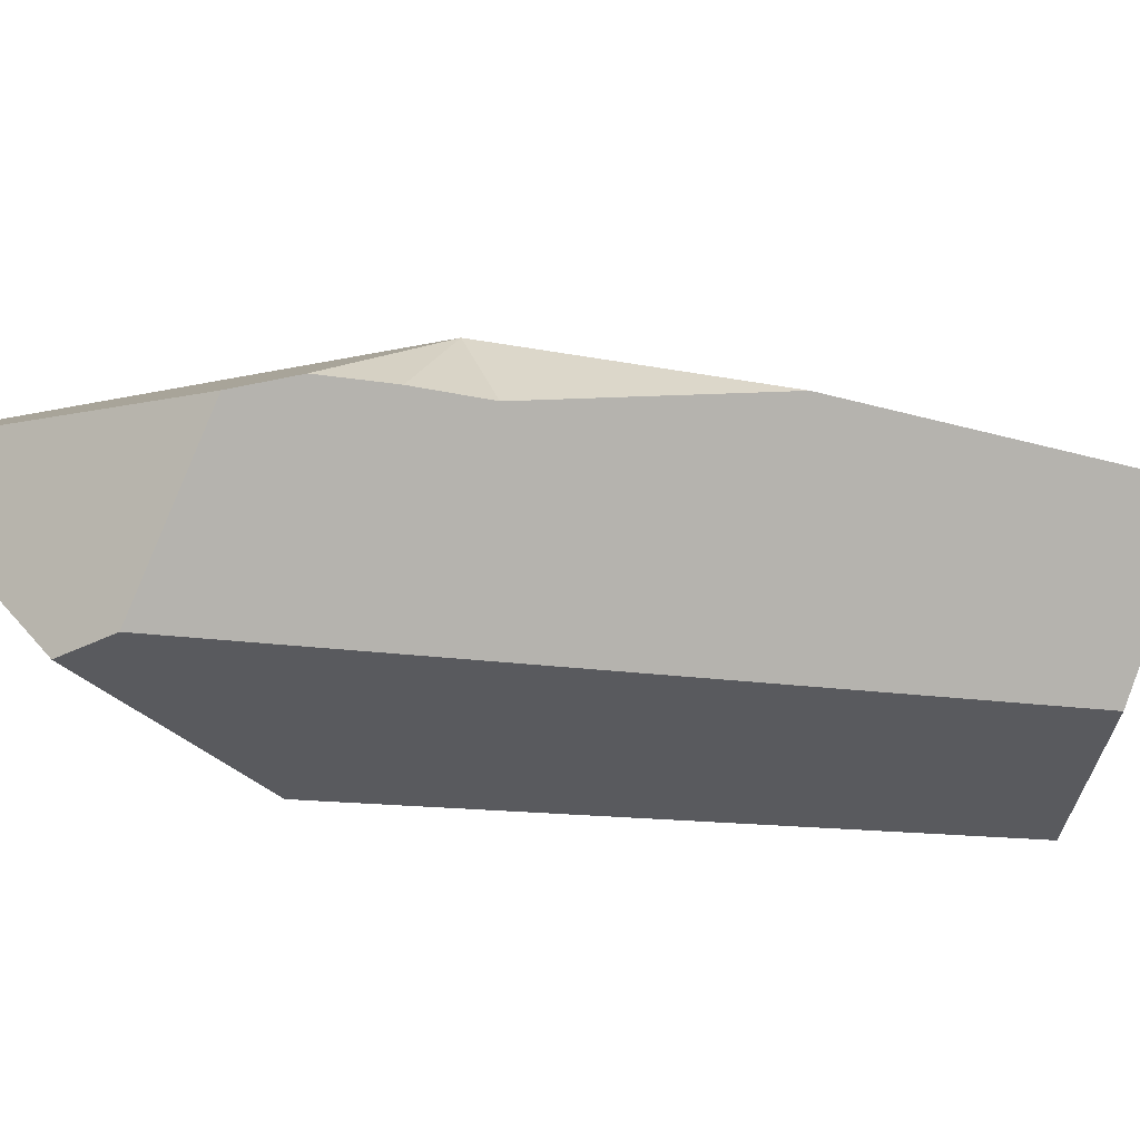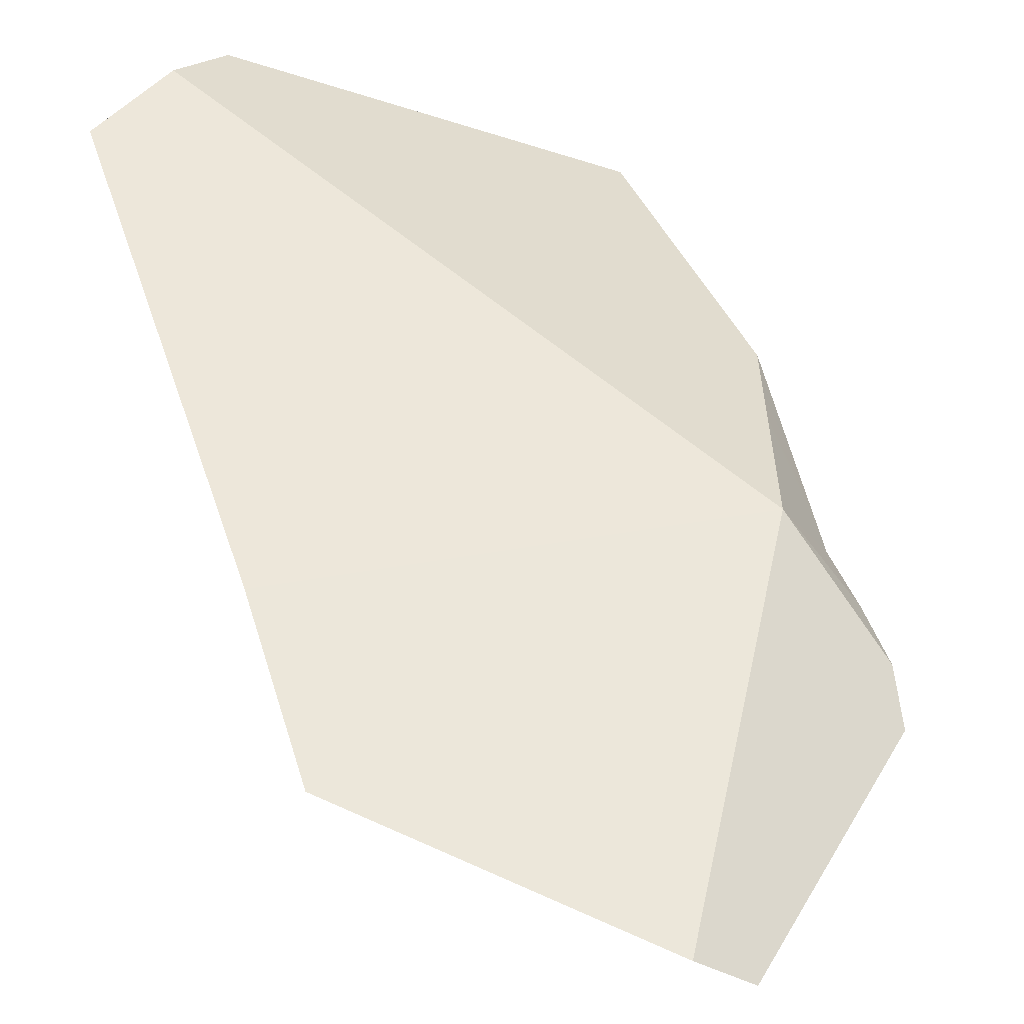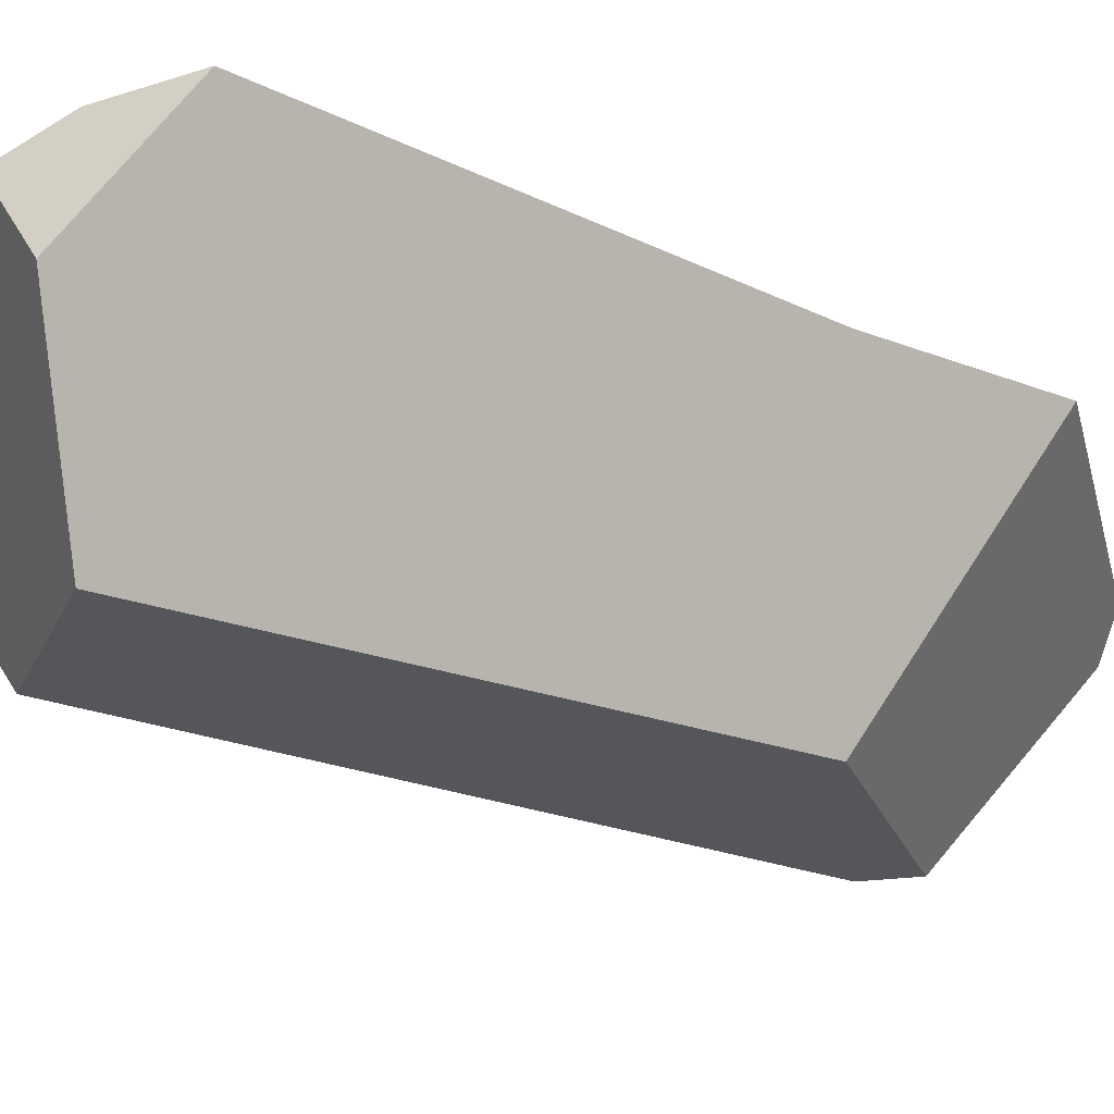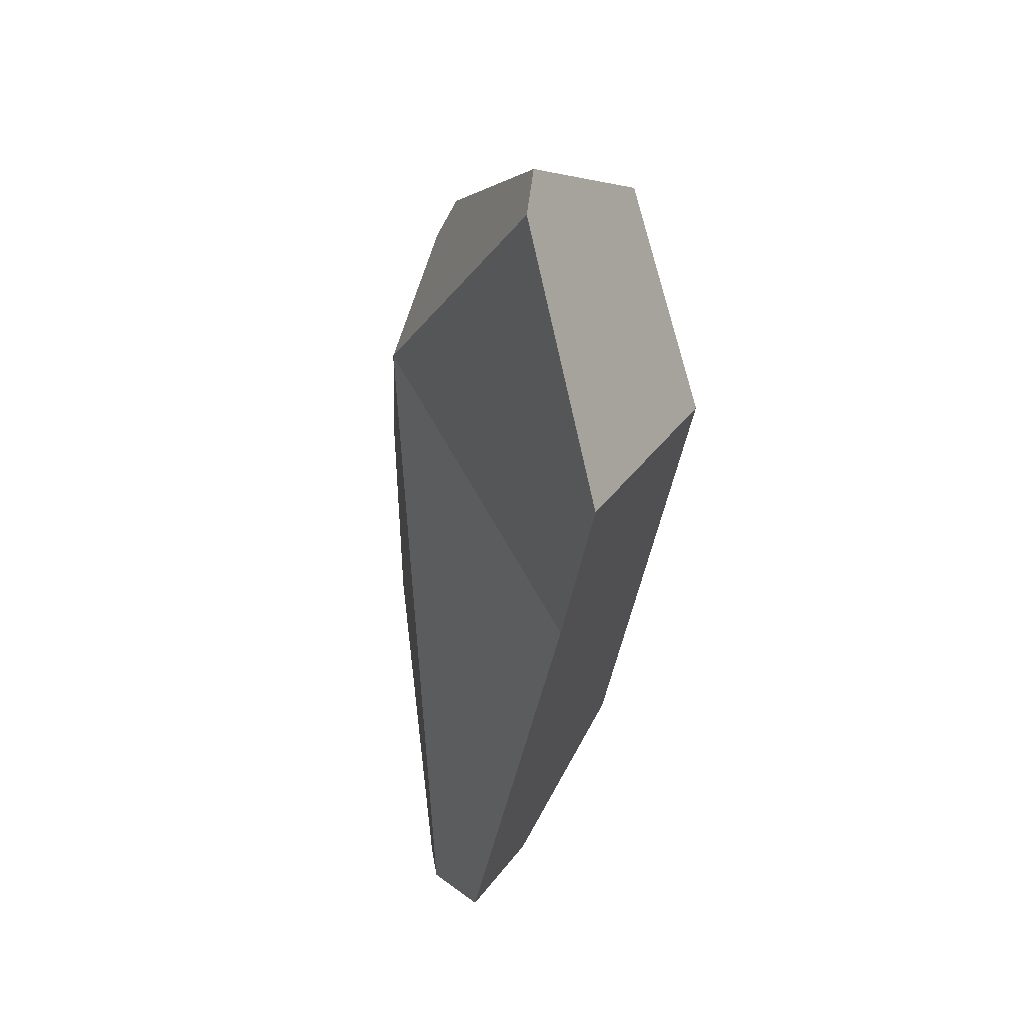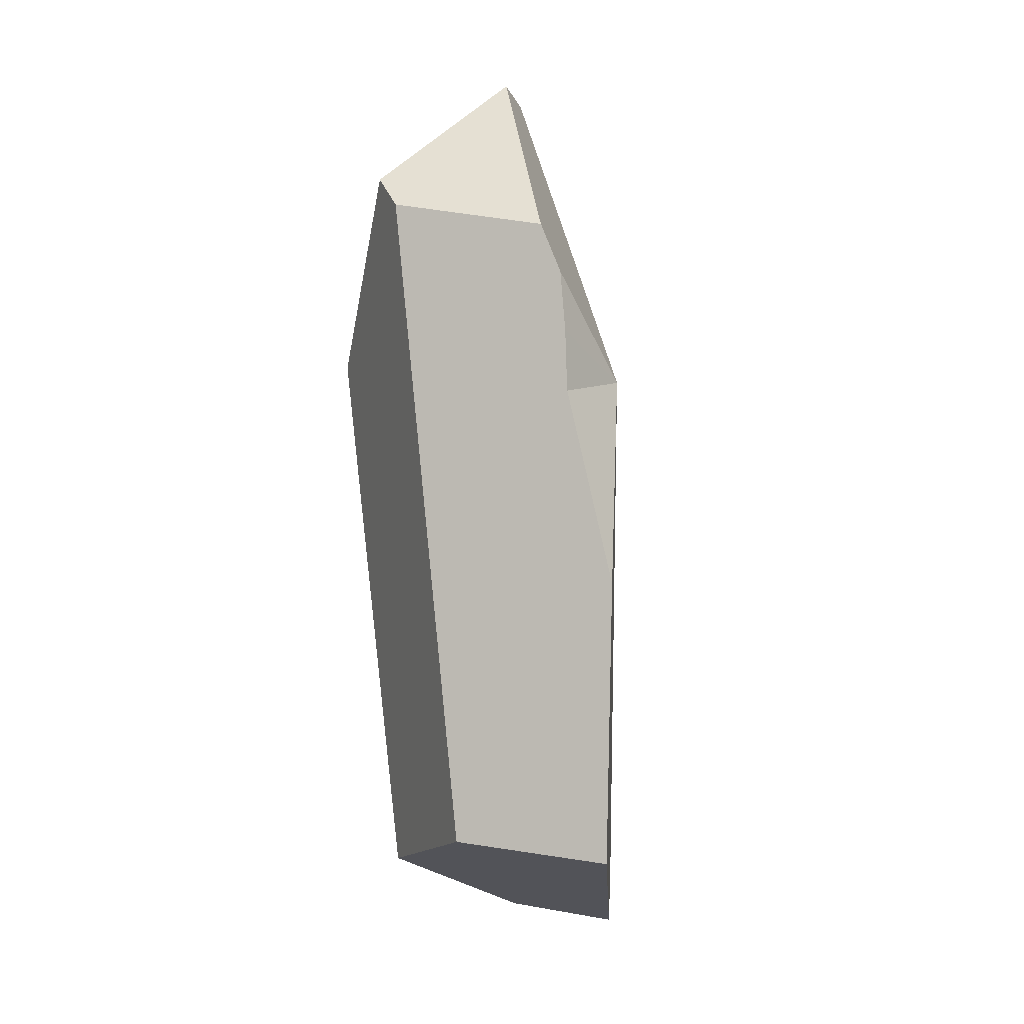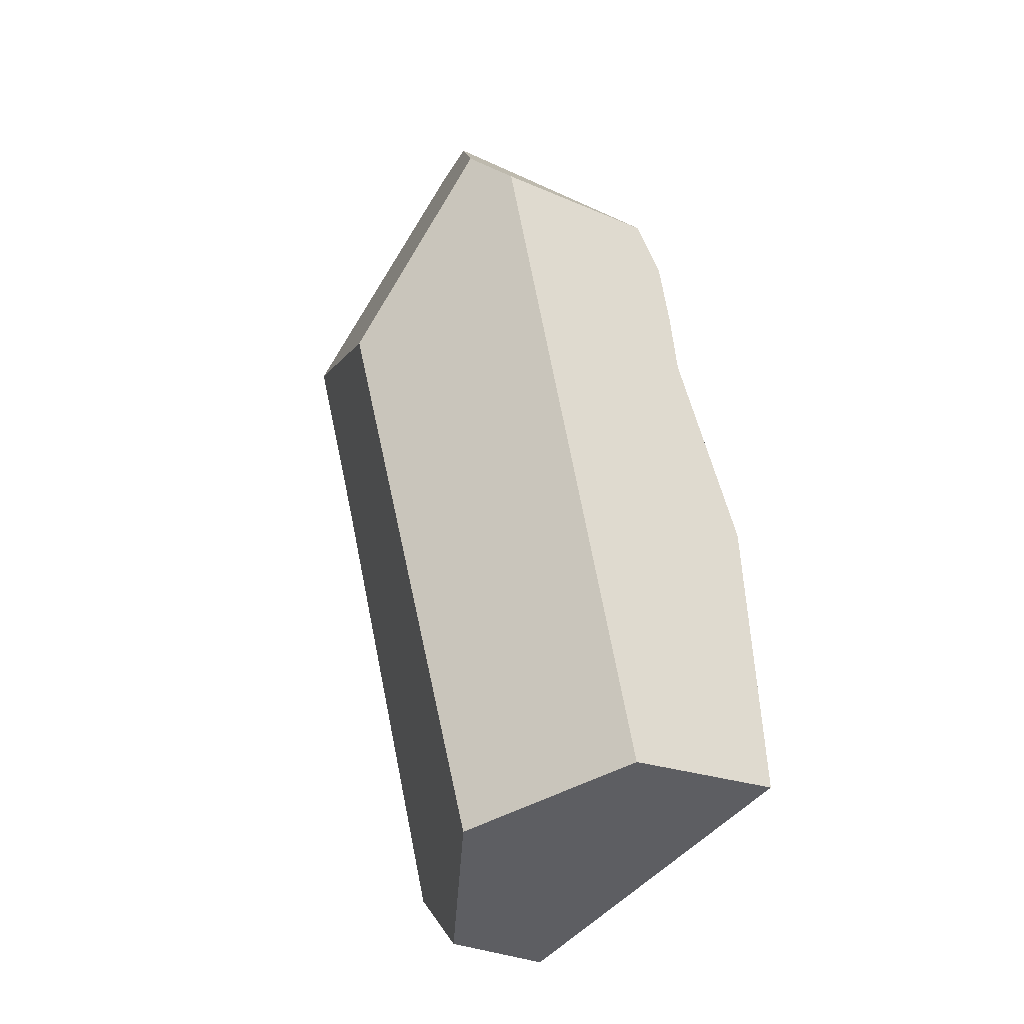
<metadata>
{"format":"obj","ext":"obj","renderer":"f3d","projection":"perspective","resolution":1024,"background":"white","views":[{"elev":-30.1,"azim":-113.8,"up":"+Z"},{"elev":45.4,"azim":152.1,"up":"+Z"},{"elev":-26.0,"azim":52.3,"up":"+Z"},{"elev":40.2,"azim":58.3,"up":"+Y"},{"elev":4.0,"azim":-110.8,"up":"+Y"},{"elev":-19.0,"azim":-158.6,"up":"+Y"}]}
</metadata>
<code>
v -0.8305 -1.079 0.7381
v -0.7775 -1.049 0.7627
v -0.8428 -1.073 0.7327
v -0.7775 -1.049 0.7627
v -0.8305 -1.079 0.7381
v -0.8007 -1.073 0.6947
v -0.7008 -1.013 0.7623
v -0.7768 -1.068 0.6596
v -0.7768 -1.068 0.6596
v -0.6357 -0.6207 0.712
v -0.7008 -1.013 0.7623
v -0.8086 -1.034 0.5934
v -0.8305 -1.01 0.5479
v -0.8435 -0.9965 0.521
v -0.8324 -0.9359 0.5149
v -0.769 -0.6495 0.5041
v -0.7566 -0.5933 0.502
v -0.6967 -0.5151 0.569
v -0.7444 -0.5383 0.4999
v -0.6967 -0.5151 0.569
v -0.7444 -0.5383 0.4999
v -0.8181 -0.425 0.4996
v -0.8407 -0.3903 0.4994
v -0.8338 -0.3387 0.5439
v -0.8548 -0.3686 0.4994
v -0.8942 -0.3937 0.5017
v -0.8338 -0.3387 0.5439
v -0.8548 -0.3686 0.4994
v -0.9229 -0.3703 0.6181
v -0.8944 -0.3938 0.5017
v -0.9435 -0.3854 0.6137
v -0.8944 -0.3939 0.5017
v -0.9829 -0.4143 0.6052
v -0.8945 -0.3939 0.5017
v -0.9197 -0.5284 0.5066
v -0.9829 -0.4143 0.6052
v -0.8945 -0.3939 0.5017
v -0.999 -0.4556 0.6169
v -0.9248 -0.5559 0.5076
v -1.008 -0.5061 0.6179
v -0.9297 -0.5819 0.5085
v -1.015 -0.558 0.6169
v -0.9347 -0.6084 0.5095
v -1.06 -0.7206 0.6399
v -0.9505 -0.6928 0.5126
v -1.073 -0.8506 0.6316
v -1.073 -0.8506 0.6316
v -0.9728 -0.5517 0.6821
v -1.06 -0.7206 0.6399
v -0.9763 -1.007 0.6731
v -1.084 -0.9543 0.625
v -1.078 -0.9537 0.6179
v -1.084 -0.9543 0.625
v -1.018 -0.9478 0.5459
v -0.9978 -0.9458 0.5218
v -1.018 -0.9478 0.5459
v -0.9978 -0.9458 0.5218
v -0.948 -0.9617 0.5202
v -0.9763 -1.007 0.6731
v -1.078 -0.9537 0.6179
v -1.084 -0.9543 0.625
v -0.8435 -0.9965 0.521
v -0.8305 -1.01 0.5479
v -0.9157 -1.037 0.7001
v -0.9157 -1.037 0.7001
v -0.9728 -0.5517 0.6821
v -0.7775 -1.049 0.7627
v -0.6357 -0.6207 0.712
v -0.6081 -0.4666 0.7013
v -0.9728 -0.5517 0.6821
v -0.6357 -0.6207 0.712
v -0.7352 -0.302 0.6787
v -0.7498 -0.2831 0.6761
v -0.7498 -0.2831 0.6761
v -0.9229 -0.3703 0.6181
v -0.9728 -0.5517 0.6821
v -0.7847 -0.2687 0.6479
v -0.7847 -0.2687 0.6479
v -0.7847 -0.2687 0.6479
v -0.7352 -0.302 0.6787
v -0.7498 -0.2831 0.6761
v -0.6662 -0.5002 0.6133
v -0.6662 -0.5002 0.6133
v -0.6051 -0.4705 0.7018
v -0.6064 -0.4689 0.7016
v -0.6051 -0.4705 0.7018
v -0.6081 -0.4666 0.7013
v -0.6064 -0.4689 0.7016
v -0.6051 -0.4705 0.7018
v -0.9435 -0.3854 0.6137
v -0.999 -0.4556 0.6169
v -0.9829 -0.4143 0.6052
v -0.9728 -0.5517 0.6821
v -0.999 -0.4556 0.6169
v -1.008 -0.5061 0.6179
v -0.9728 -0.5517 0.6821
v -1.008 -0.5061 0.6179
v -1.015 -0.558 0.6169
v -0.9728 -0.5517 0.6821
v -1.015 -0.558 0.6169
v -1.06 -0.7206 0.6399
v -0.7008 -1.013 0.7623
v -0.8428 -1.073 0.7327
v -0.8007 -1.073 0.6947
v -0.8305 -1.079 0.7381
v -0.8086 -1.034 0.5934
v -0.7768 -1.068 0.6596
v -0.8454 -0.9945 0.5171
v -0.948 -0.9617 0.5202
v -0.8324 -0.9359 0.5149
v -0.8454 -0.9945 0.5171
v -0.9634 -0.7621 0.5151
v -0.9978 -0.9458 0.5218
v -0.9634 -0.7621 0.5151
v -0.9505 -0.6928 0.5126
v -0.769 -0.6495 0.5041
v -0.9347 -0.6084 0.5095
v -0.9297 -0.5819 0.5085
v -0.7566 -0.5933 0.502
v -0.9248 -0.5559 0.5076
v -0.9197 -0.5284 0.5066
v -0.7444 -0.5383 0.4999
v -0.8181 -0.425 0.4996
v -0.8945 -0.3939 0.5017
v -0.8944 -0.3938 0.5017
v -0.8942 -0.3937 0.5017
v -0.8407 -0.3903 0.4994
v -0.8548 -0.3686 0.4994
v -0.8454 -0.9945 0.5171
f 1 2 3
f 4 5 6
f 6 7 4
f 8 7 6
f 9 10 11
f 12 10 9
f 10 12 13
f 10 13 14
f 10 14 15
f 10 15 16
f 17 10 16
f 17 18 10
f 19 18 17
f 20 21 22
f 20 22 23
f 23 24 20
f 25 24 23
f 26 27 28
f 26 29 27
f 30 29 26
f 30 31 29
f 32 31 30
f 32 33 31
f 34 33 32
f 35 36 37
f 35 38 36
f 39 38 35
f 39 40 38
f 41 40 39
f 41 42 40
f 43 42 41
f 43 44 42
f 45 44 43
f 44 45 46
f 47 48 49
f 47 50 48
f 47 51 50
f 46 52 53
f 46 54 52
f 54 46 55
f 56 57 58
f 56 58 59
f 59 60 56
f 59 61 60
f 62 59 58
f 59 62 63
f 64 59 63
f 48 50 65
f 48 65 3
f 3 2 48
f 66 67 68
f 69 70 71
f 72 70 69
f 73 70 72
f 74 75 76
f 77 75 74
f 29 78 27
f 79 80 24
f 79 81 80
f 24 80 82
f 20 24 82
f 83 10 18
f 10 83 84
f 85 71 86
f 69 71 85
f 82 87 88
f 82 80 87
f 82 88 89
f 90 76 75
f 90 91 76
f 92 91 90
f 93 94 95
f 96 97 98
f 99 100 101
f 68 67 102
f 103 64 104
f 105 103 104
f 64 106 104
f 106 64 63
f 104 106 107
f 58 108 62
f 109 110 111
f 109 112 110
f 113 112 109
f 55 46 114
f 46 45 114
f 115 116 112
f 115 117 116
f 117 118 116
f 116 118 119
f 118 120 119
f 120 121 119
f 119 121 122
f 121 123 122
f 121 124 123
f 124 125 123
f 125 126 123
f 126 127 123
f 126 128 127
f 116 110 112
f 15 14 129

</code>
